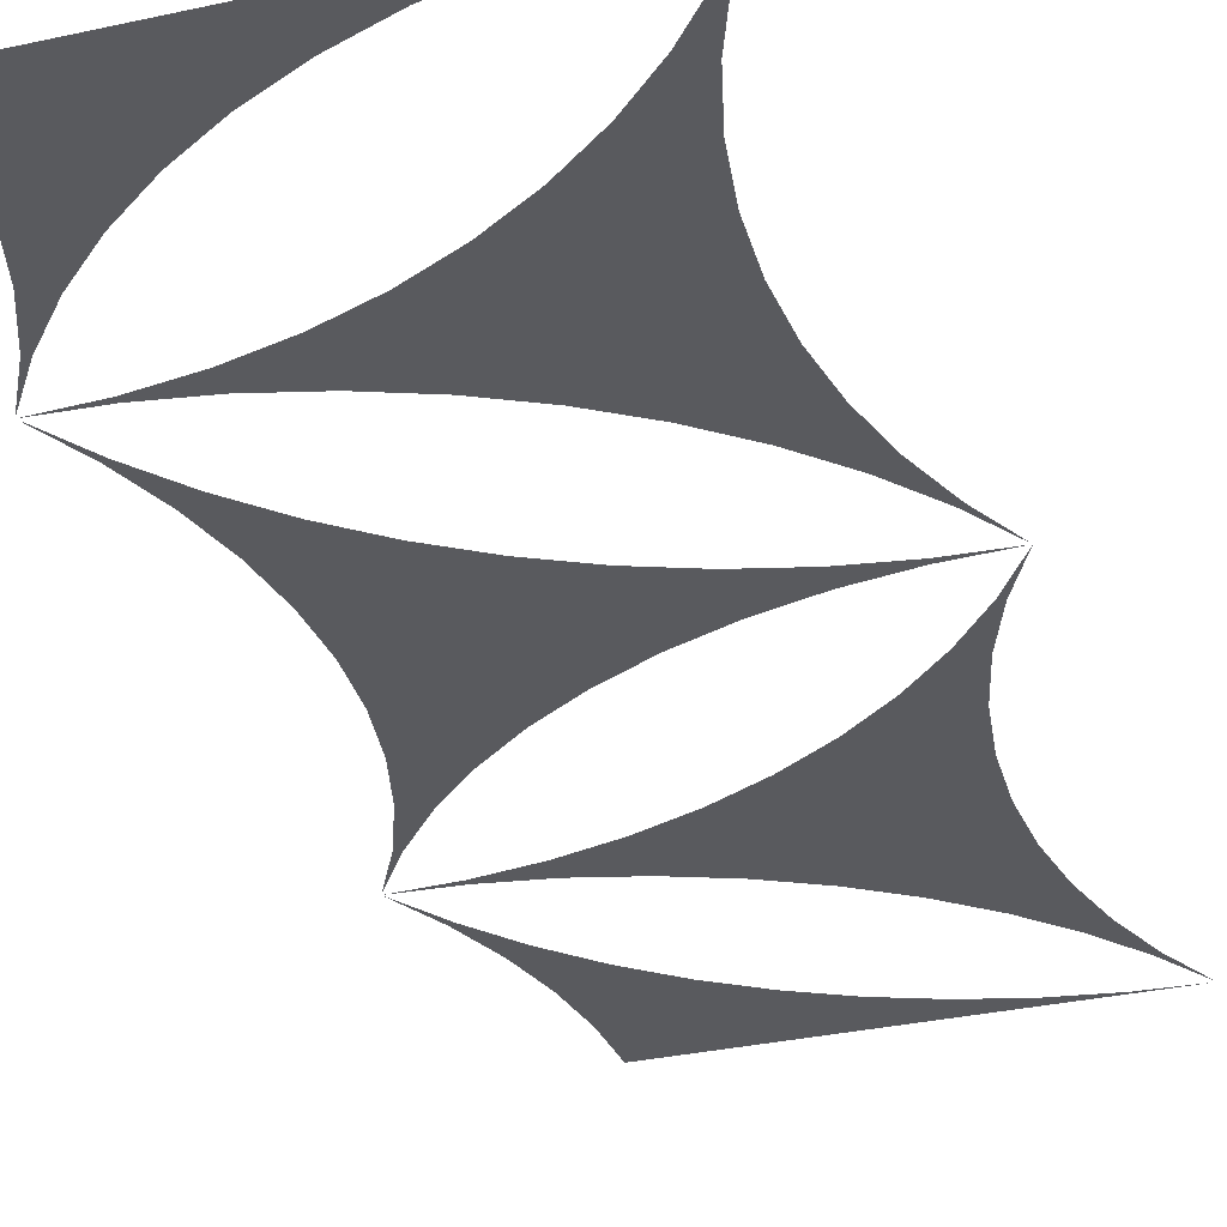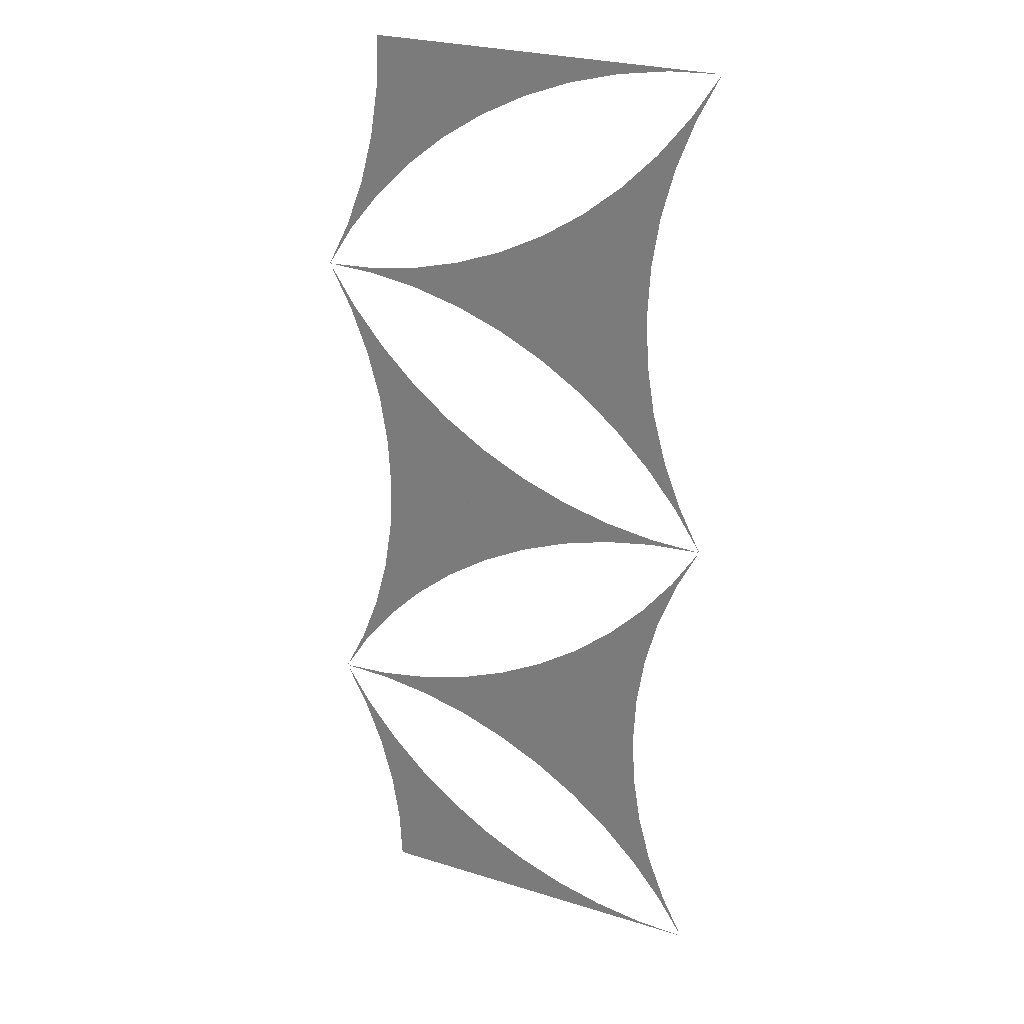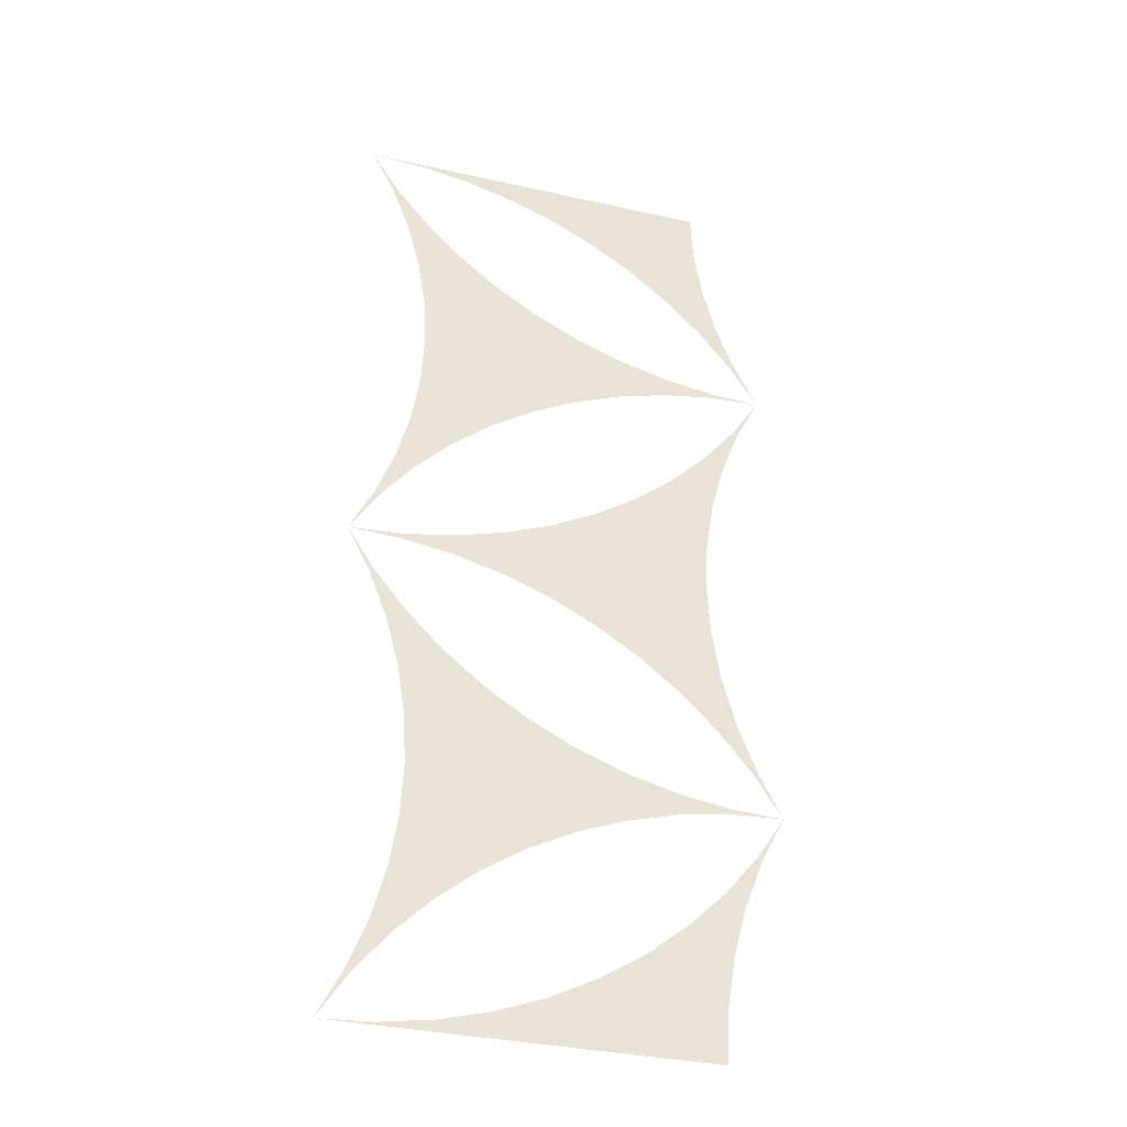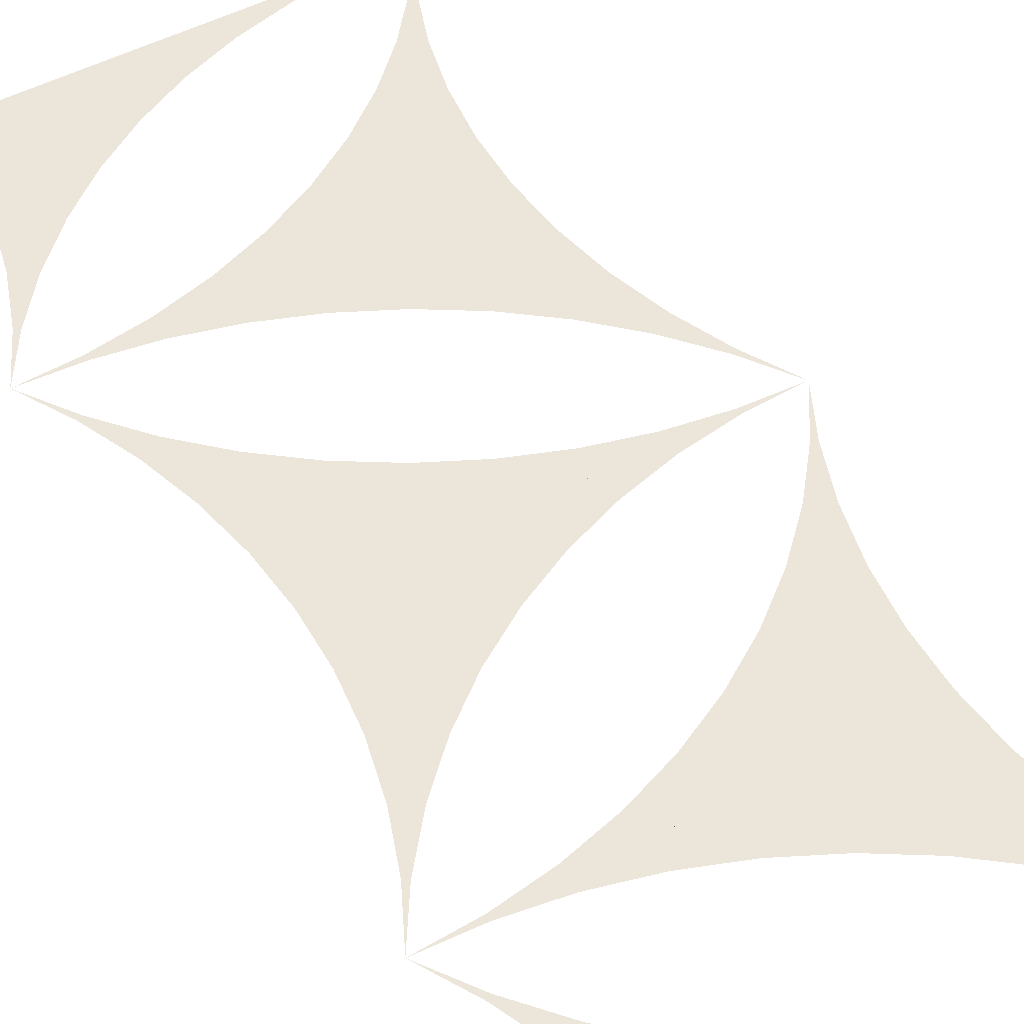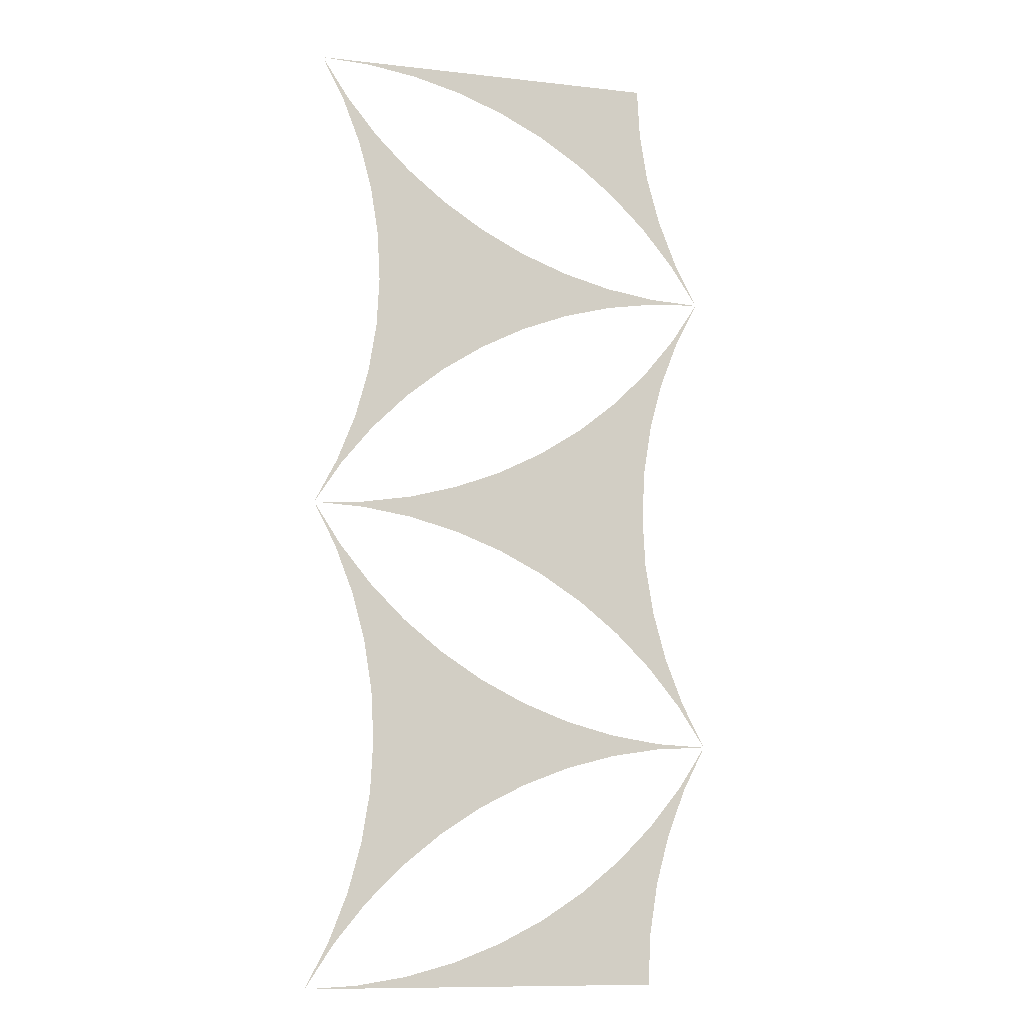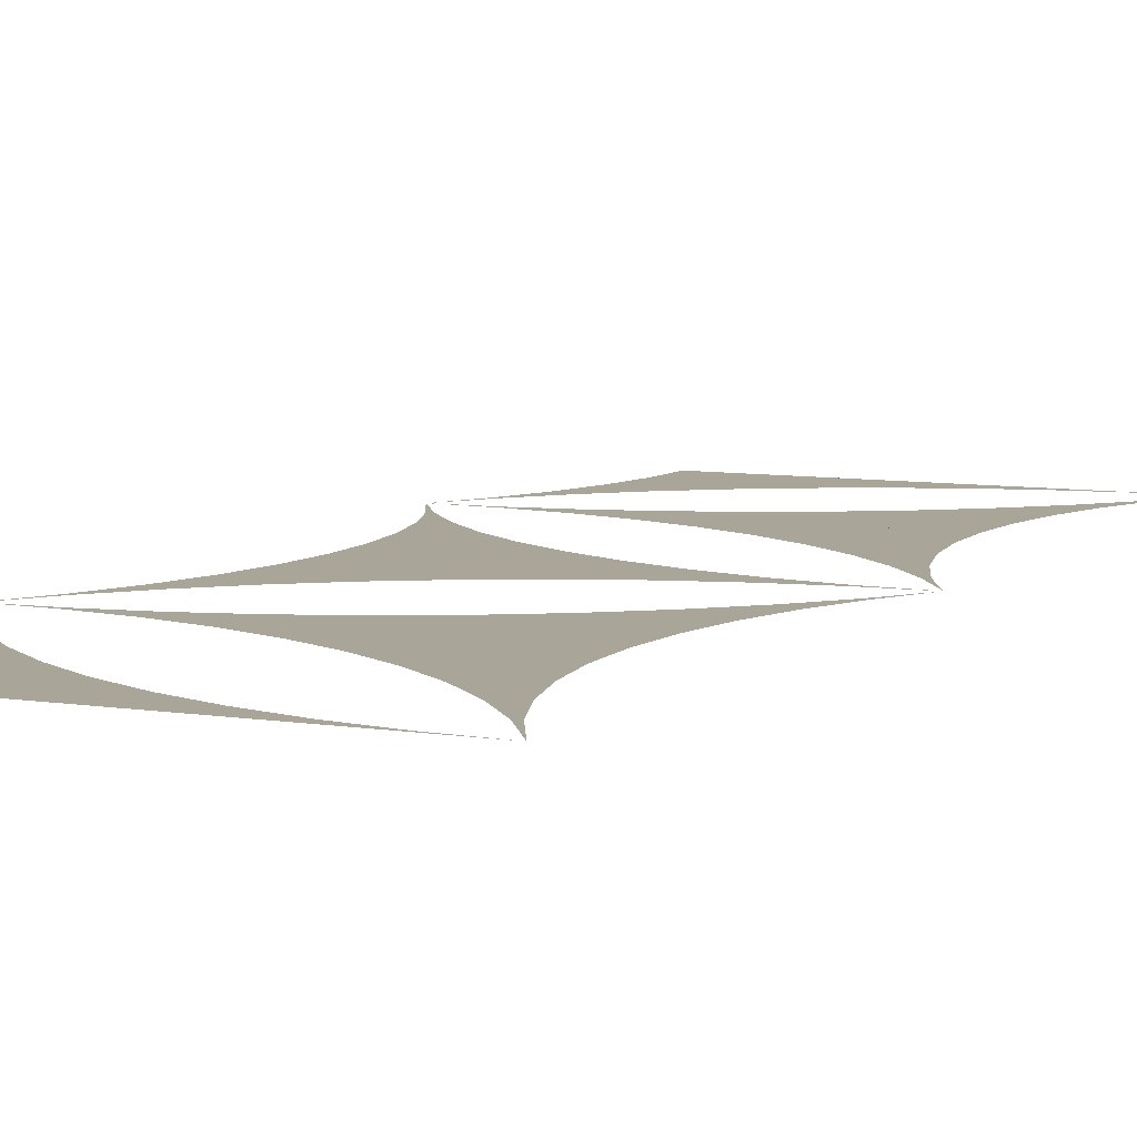
<metadata>
{"format":"obj","ext":"obj","renderer":"f3d","projection":"perspective","resolution":1024,"background":"white","views":[{"elev":-31.8,"azim":17.4,"up":"+Z"},{"elev":26.6,"azim":26.0,"up":"+Y"},{"elev":-34.6,"azim":163.3,"up":"+Y"},{"elev":48.1,"azim":-30.8,"up":"+Z"},{"elev":-11.0,"azim":164.5,"up":"+Y"},{"elev":7.4,"azim":25.2,"up":"+Z"}]}
</metadata>
<code>
v -0.5 0.2887 0
v -0.4726 0.2348 0
v -0.4509 0.1784 0
v -0.4353 0.12 0
v -0.4258 0.06035 0
v -0.4226 0 0
v -0 0 0
v -0.06035 0.003163 0
v -0.12 0.01262 0
v -0.1784 0.02826 0
v -0.2348 0.04991 0
v -0.2887 0.07735 0
v -0.3394 0.1103 0
v -0.3863 0.1483 0
v -0.4291 0.191 0
v -0.4671 0.238 0
v -0.34 0 0
v -0.5 0.2887 0
v -0.07735 0.2887 0
v -0.07419 0.2283 0
v -0.06473 0.1686 0
v -0.04909 0.1103 0
v -0.02744 0.05385 0
v -0 0 0
v -0.03291 0.05068 0
v -0.07095 0.09765 0
v -0.1137 0.1404 0
v -0.1606 0.1784 0
v -0.2113 0.2113 0
v -0.2652 0.2388 0
v -0.3216 0.2604 0
v -0.38 0.2761 0
v -0.4397 0.2855 0
v -0.17 0.2887 0
v -0.5 0.2887 0
v -0.07735 0.2887 0
v -0.07419 0.349 0
v -0.06473 0.4087 0
v -0.04909 0.4671 0
v -0.02744 0.5235 0
v -0 0.5774 0
v -0.03291 0.5267 0
v -0.07095 0.4797 0
v -0.1137 0.437 0
v -0.1606 0.3989 0
v -0.2113 0.366 0
v -0.2652 0.3386 0
v -0.3216 0.3169 0
v -0.38 0.3013 0
v -0.4397 0.2918 0
v -0 0.5774 0
v -0.4226 0.5774 0
v -0.4258 0.517 0
v -0.4353 0.4573 0
v -0.4509 0.3989 0
v -0.4726 0.3425 0
v -0.5 0.2887 0
v -0.4671 0.3394 0
v -0.4291 0.3863 0
v -0.3863 0.4291 0
v -0.3394 0.4671 0
v -0.2887 0.5 0
v -0.2348 0.5274 0
v -0.1784 0.5491 0
v -0.12 0.5647 0
v -0.06035 0.5742 0
v -0.34 0.5774 0
v -0 0.5774 0
v -0.4226 0.5774 0
v -0.4258 0.6377 0
v -0.4353 0.6974 0
v -0.4509 0.7558 0
v -0.4726 0.8122 0
v -0.5 0.866 0
v -0.4671 0.8153 0
v -0.4291 0.7684 0
v -0.3863 0.7256 0
v -0.3394 0.6876 0
v -0.2887 0.6547 0
v -0.2348 0.6273 0
v -0.1784 0.6056 0
v -0.12 0.59 0
v -0.06035 0.5805 0
v -0.5 0.866 0
v -0.07735 0.866 0
v -0.07419 0.8057 0
v -0.06473 0.746 0
v -0.04909 0.6876 0
v -0.02744 0.6312 0
v -0 0.5774 0
v -0.03291 0.628 0
v -0.07095 0.675 0
v -0.1137 0.7177 0
v -0.1606 0.7558 0
v -0.2113 0.7887 0
v -0.2652 0.8161 0
v -0.3216 0.8378 0
v -0.38 0.8534 0
v -0.4397 0.8629 0
v -0.17 0.866 0
v -0.5 0.866 0
v -0.07735 0.866 0
v -0.07419 0.9264 0
v -0.06473 0.9861 0
v -0.04909 1.044 0
v -0.02744 1.101 0
v -0 1.155 0
v -0.03291 1.104 0
v -0.07095 1.057 0
v -0.1137 1.014 0
v -0.1606 0.9763 0
v -0.2113 0.9434 0
v -0.2652 0.9159 0
v -0.3216 0.8943 0
v -0.38 0.8786 0
v -0.4397 0.8692 0
v -0.34 1.155 0
v -0.5 0.866 0
v -0.4726 0.9199 0
v -0.4509 0.9763 0
v -0.4353 1.035 0
v -0.4258 1.094 0
v -0.4226 1.155 0
v -0 1.155 0
v -0.06035 1.152 0
v -0.12 1.142 0
v -0.1784 1.126 0
v -0.2348 1.105 0
v -0.2887 1.077 0
v -0.3394 1.044 0
v -0.3863 1.006 0
v -0.4291 0.9637 0
v -0.4671 0.9167 0
f 117 124 125 126 127 128 129 130 131 132 133 118
f 117 118 133 132 131 130 129 128 127 126 125 124
f 117 118 119 120 121 122 123 124
f 117 124 123 122 121 120 119 118
f 100 107 108 109 110 111 112 113 114 115 116 101
f 100 101 116 115 114 113 112 111 110 109 108 107
f 100 101 102 103 104 105 106 107
f 100 107 106 105 104 103 102 101
f 100 90 91 92 93 94 95 96 97 98 99 84
f 100 84 99 98 97 96 95 94 93 92 91 90
f 100 84 85 86 87 88 89 90
f 100 90 89 88 87 86 85 84
f 67 74 75 76 77 78 79 80 81 82 83 68
f 67 68 83 82 81 80 79 78 77 76 75 74
f 67 68 69 70 71 72 73 74
f 67 74 73 72 71 70 69 68
f 17 1 2 3 4 5 6 7
f 17 7 6 5 4 3 2 1
f 17 7 8 9 10 11 12 13 14 15 16 1
f 17 1 16 15 14 13 12 11 10 9 8 7
f 34 18 19 20 21 22 23 24
f 34 24 23 22 21 20 19 18
f 34 24 25 26 27 28 29 30 31 32 33 18
f 34 18 33 32 31 30 29 28 27 26 25 24
f 34 35 36 37 38 39 40 41
f 34 41 40 39 38 37 36 35
f 34 41 42 43 44 45 46 47 48 49 50 35
f 34 35 50 49 48 47 46 45 44 43 42 41
f 67 51 52 53 54 55 56 57
f 67 57 56 55 54 53 52 51
f 67 57 58 59 60 61 62 63 64 65 66 51
f 67 51 66 65 64 63 62 61 60 59 58 57

</code>
